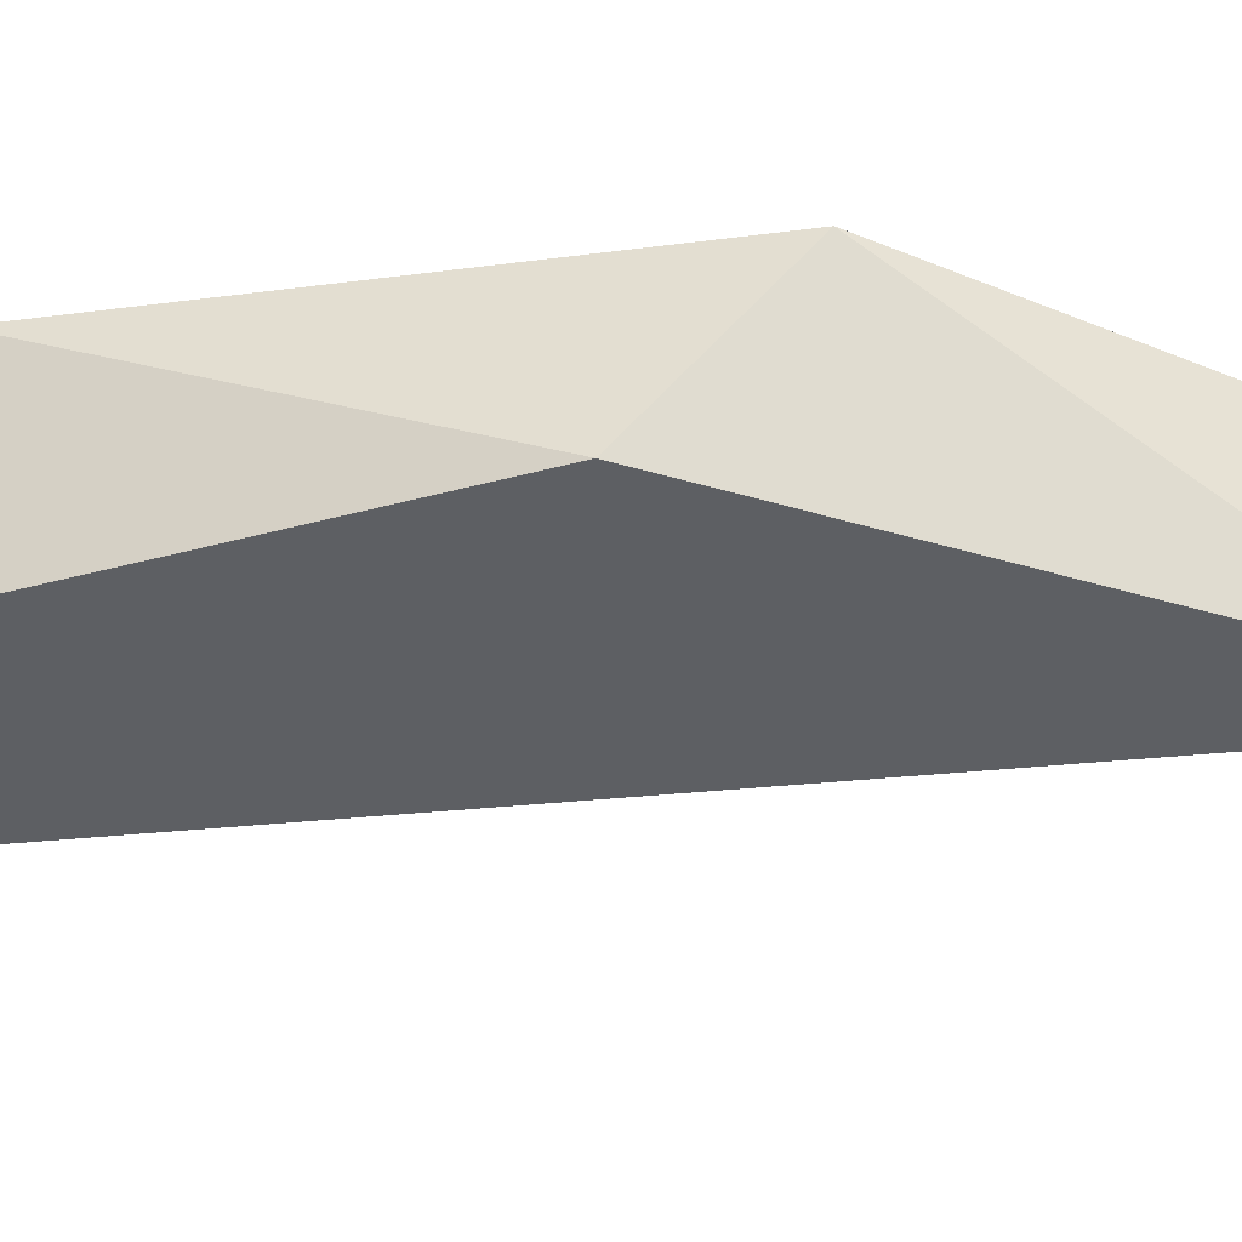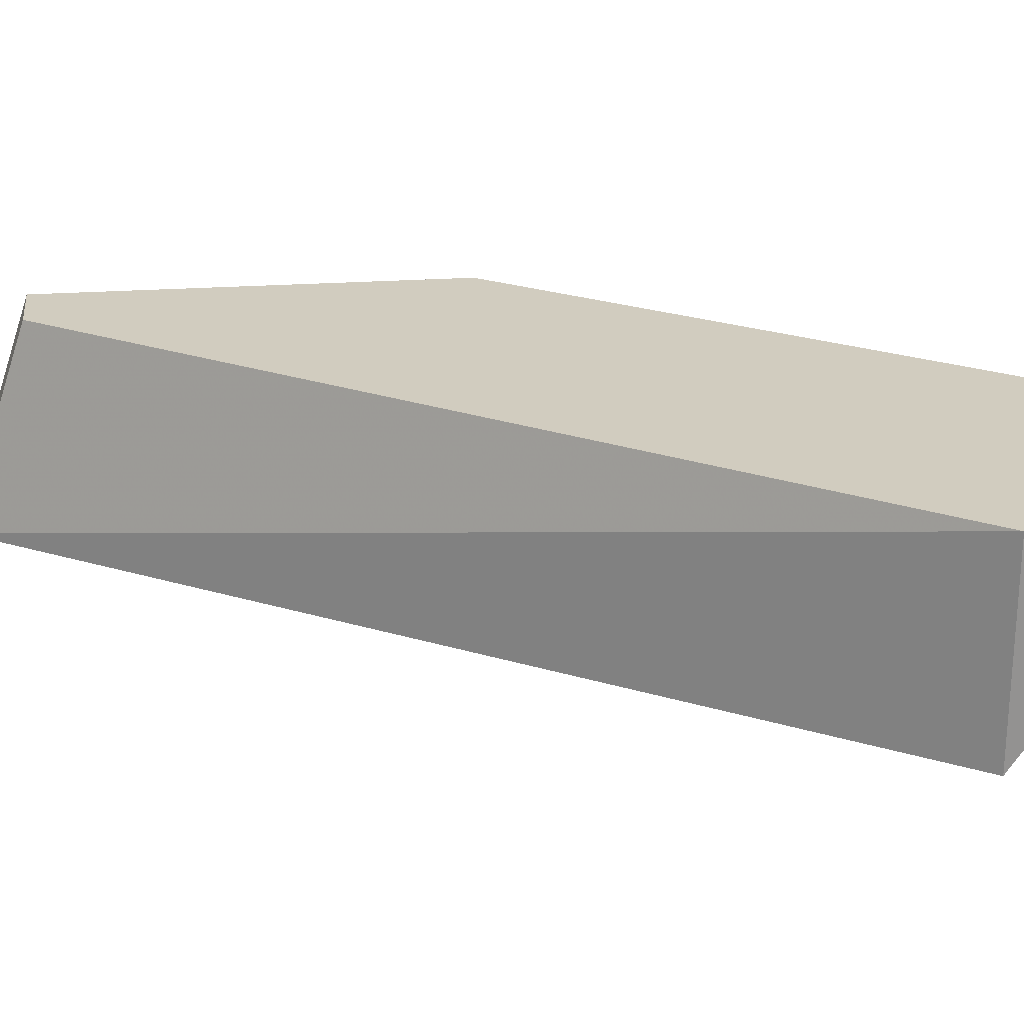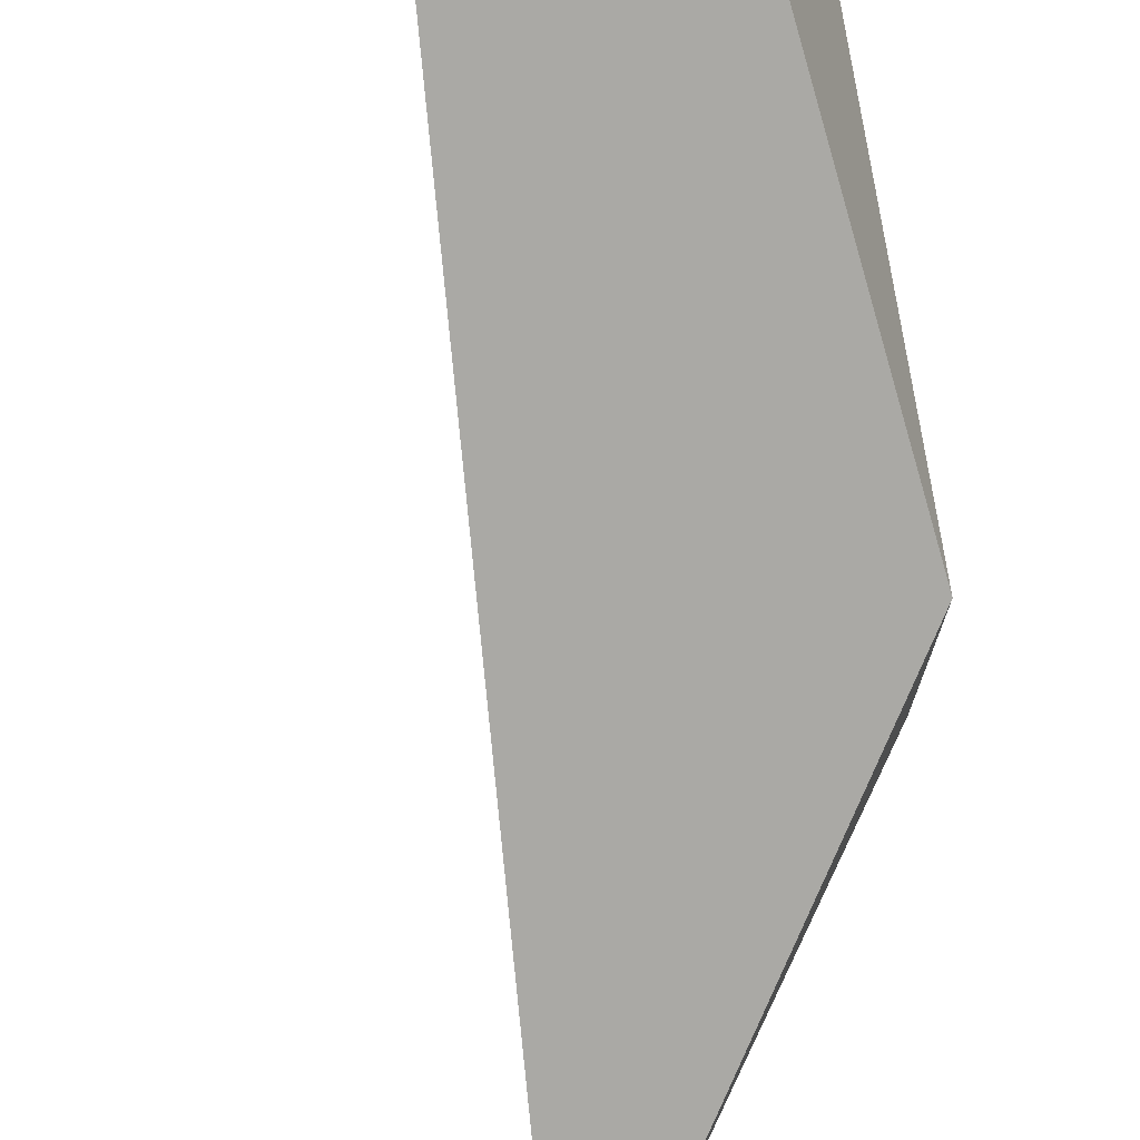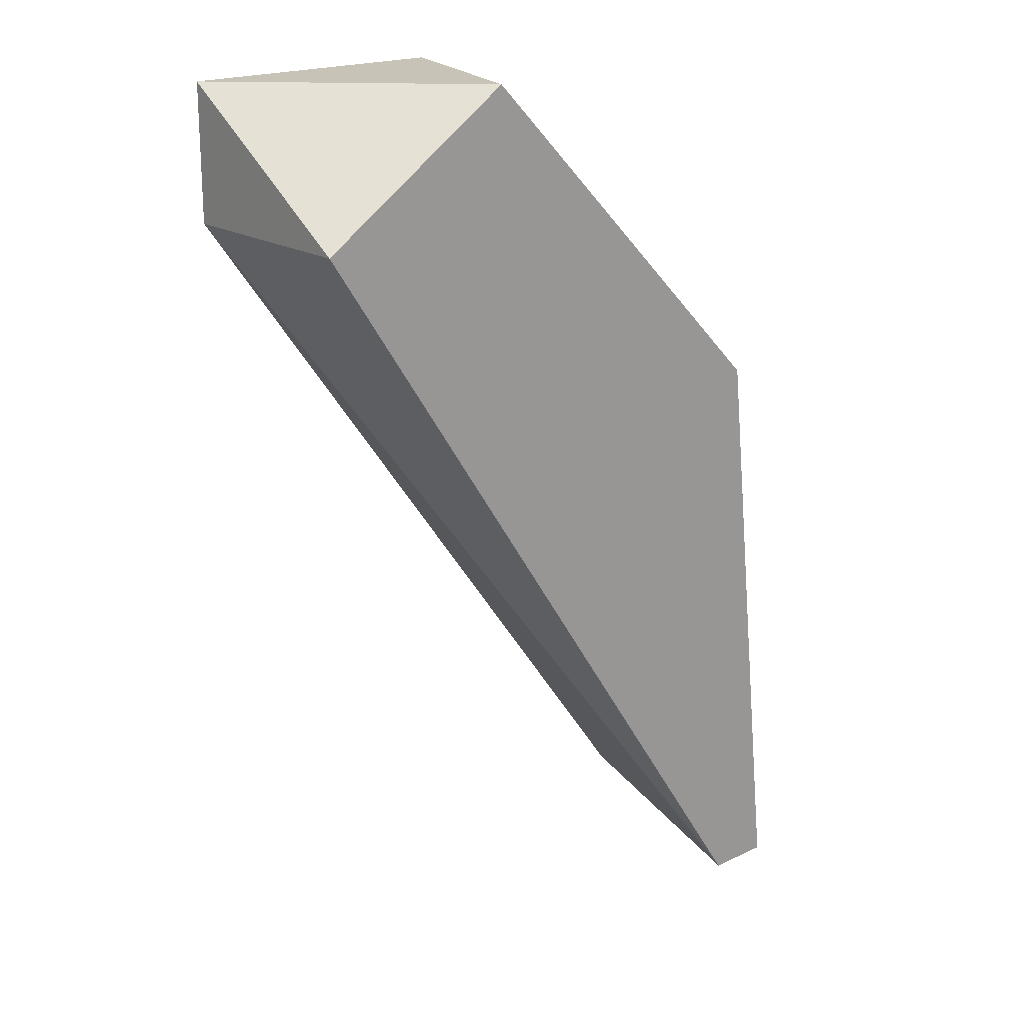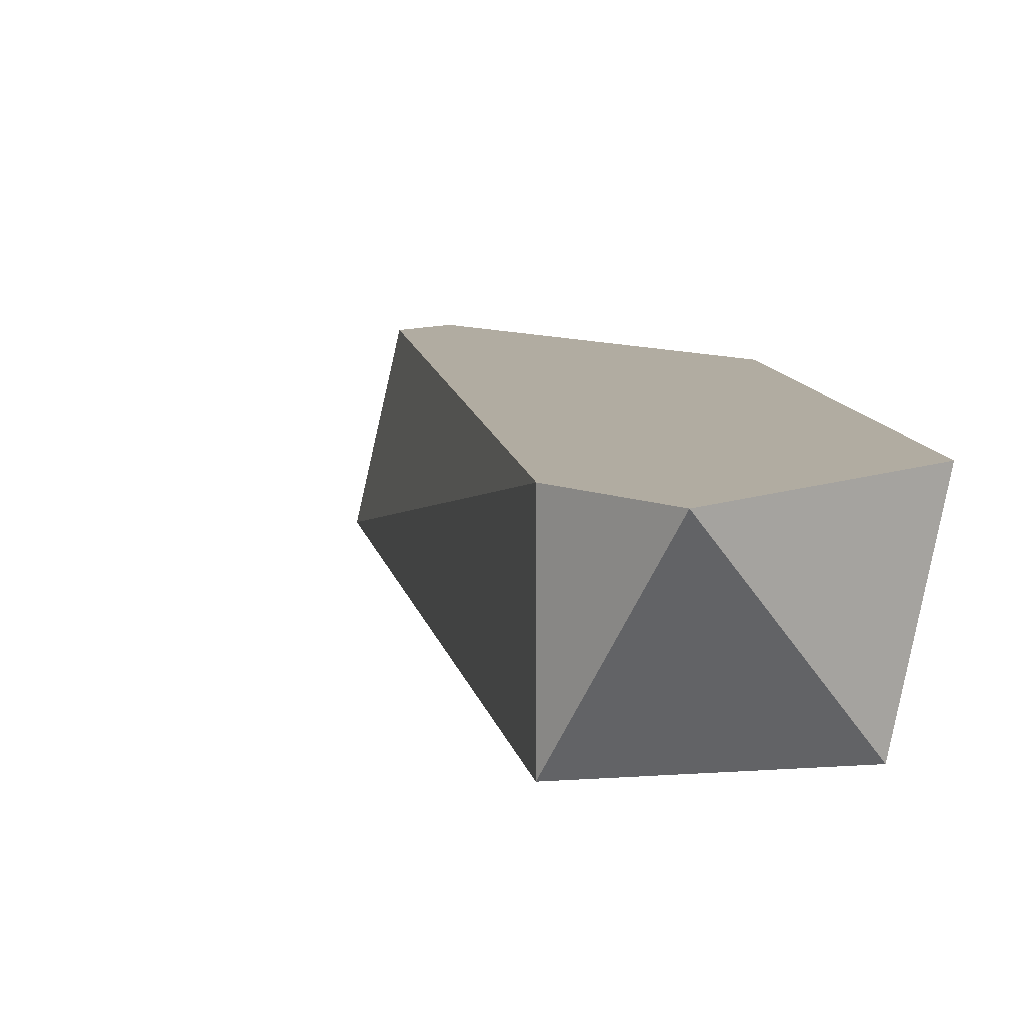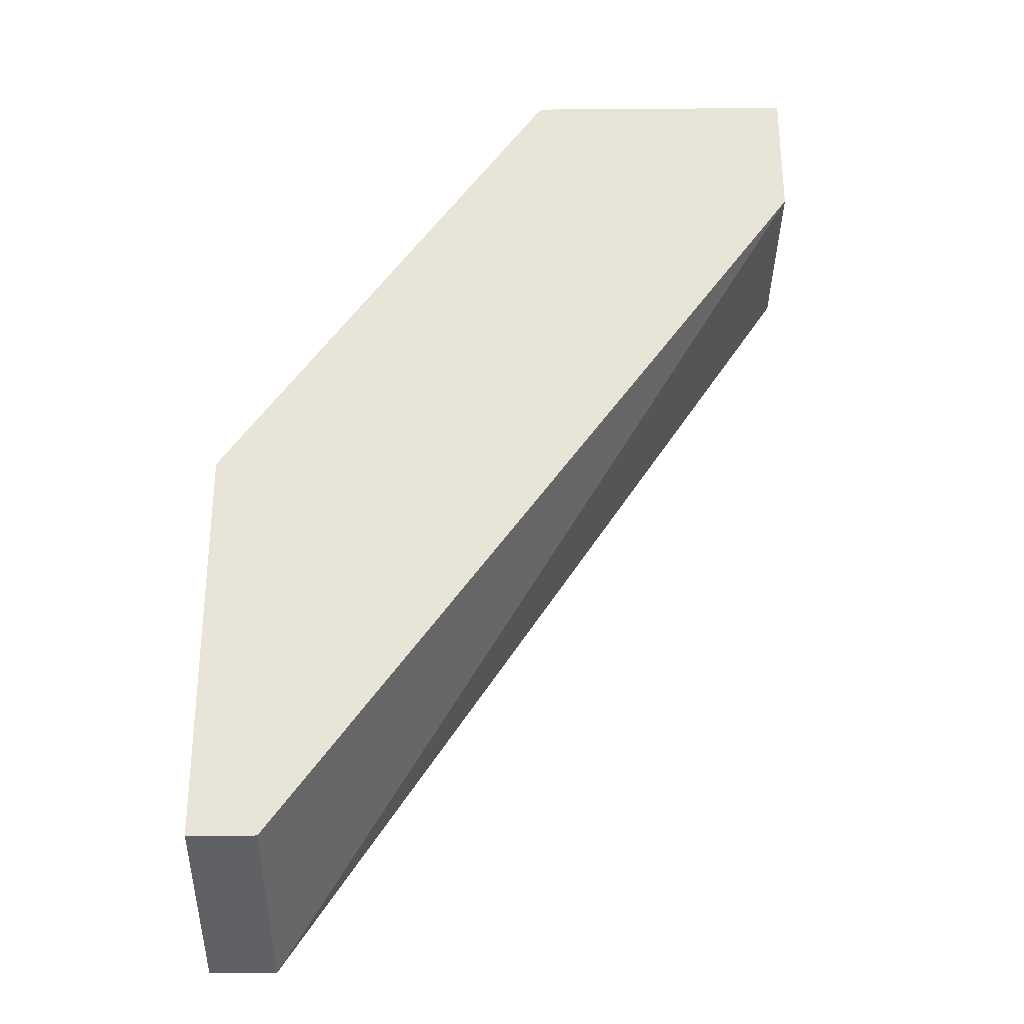
<metadata>
{"format":"obj","ext":"obj","renderer":"f3d","projection":"perspective","resolution":1024,"background":"white","views":[{"elev":-40.1,"azim":-116.6,"up":"+Z"},{"elev":23.9,"azim":83.4,"up":"+Z"},{"elev":-75.3,"azim":151.5,"up":"+Z"},{"elev":19.6,"azim":138.9,"up":"+Y"},{"elev":10.2,"azim":136.0,"up":"+Z"},{"elev":-30.0,"azim":0.6,"up":"+Y"}]}
</metadata>
<code>
v 0.000871 0.001524 0.004488
v 0.000871 0.000468 0.004488
v 0.000871 0.000468 0.002904
v -0.001241 0.001524 0.004488
v -0.000713 0.001524 0.002904
v -0.003352 -0.001116 0.002904
v -0.003352 -0.005339 0.004488
v -0.003352 -0.005868 0.002904
v -0.003881 -0.005339 0.004488
v -0.003881 -0.002172 0.004488
v -0.003881 -0.005868 0.002904
f 2 3 1
f 4 2 1
f 3 5 1
f 5 4 1
f 2 8 3
f 2 4 9
f 8 2 7
f 2 9 7
f 8 5 3
f 4 5 6
f 4 6 10
f 9 4 10
f 5 11 6
f 8 11 5
f 6 11 10
f 9 8 7
f 11 8 9
f 11 9 10

</code>
